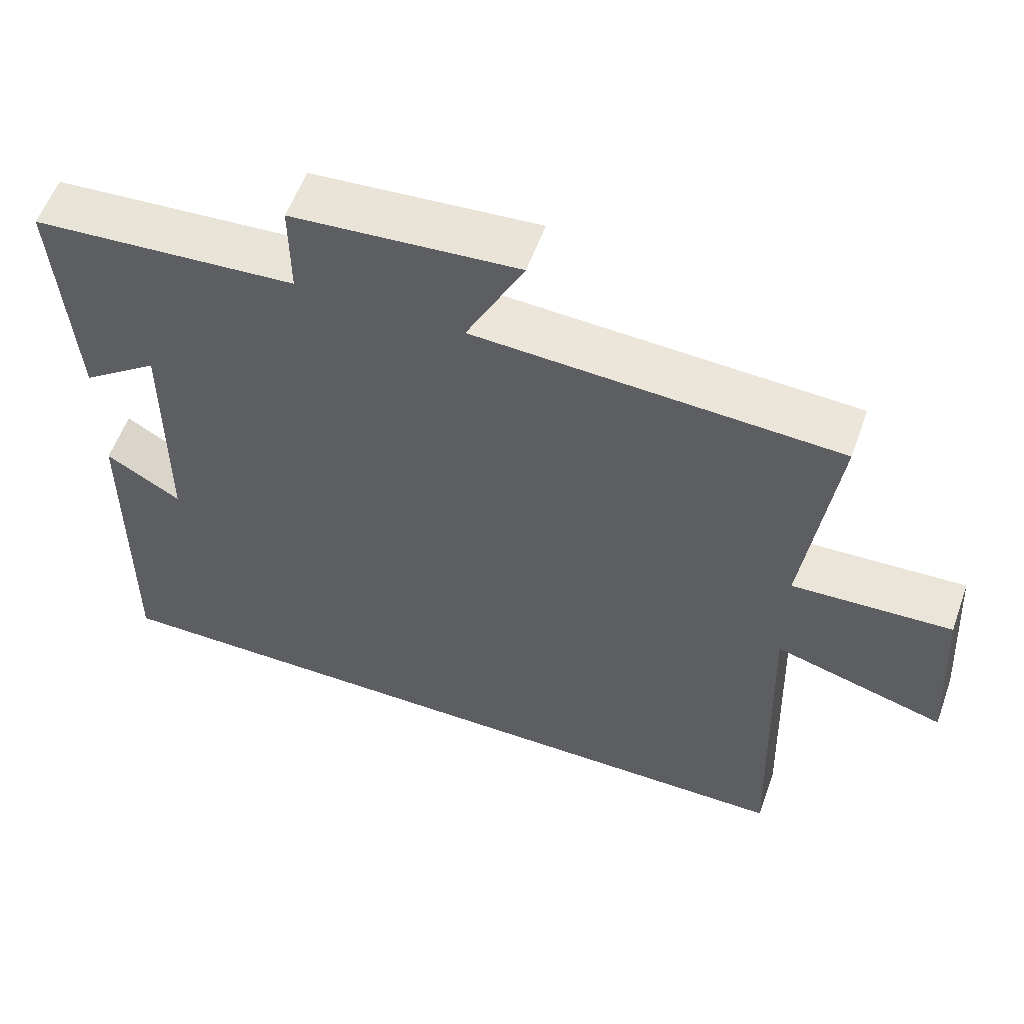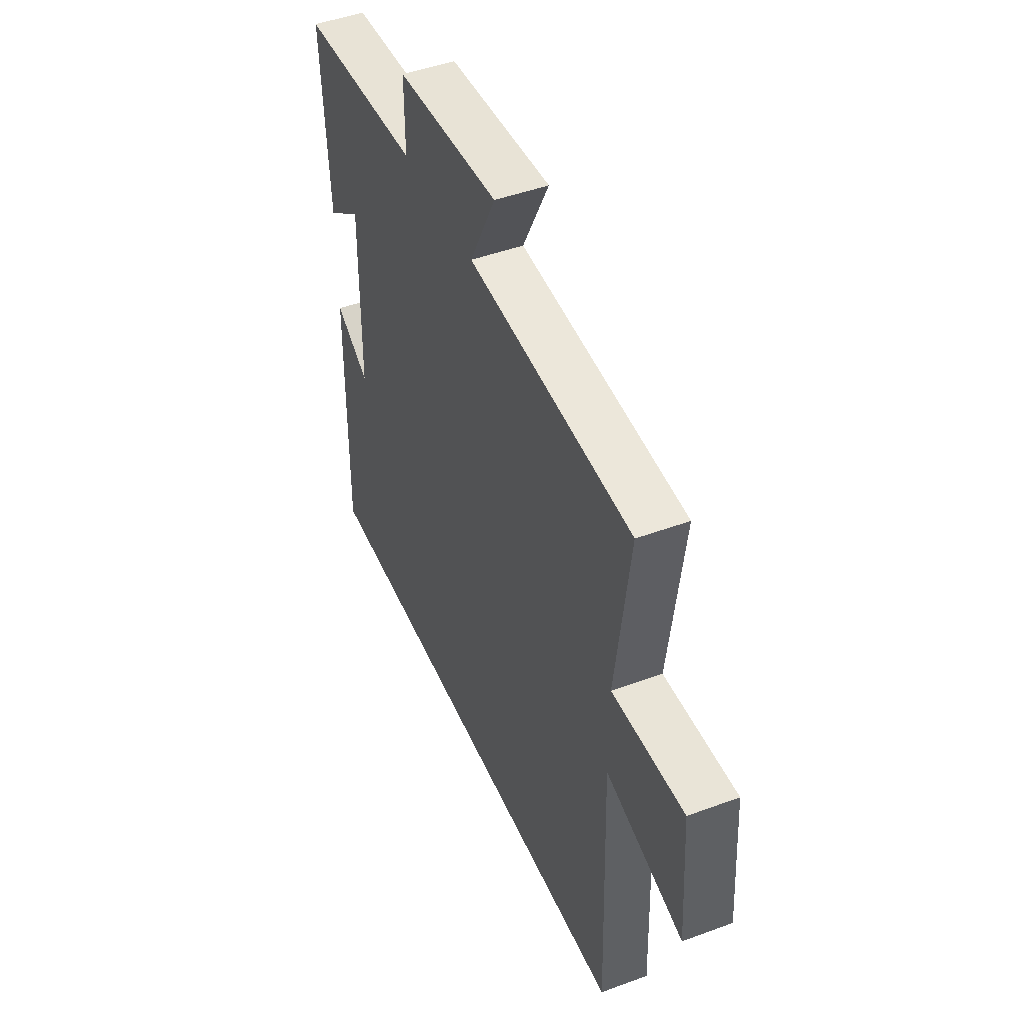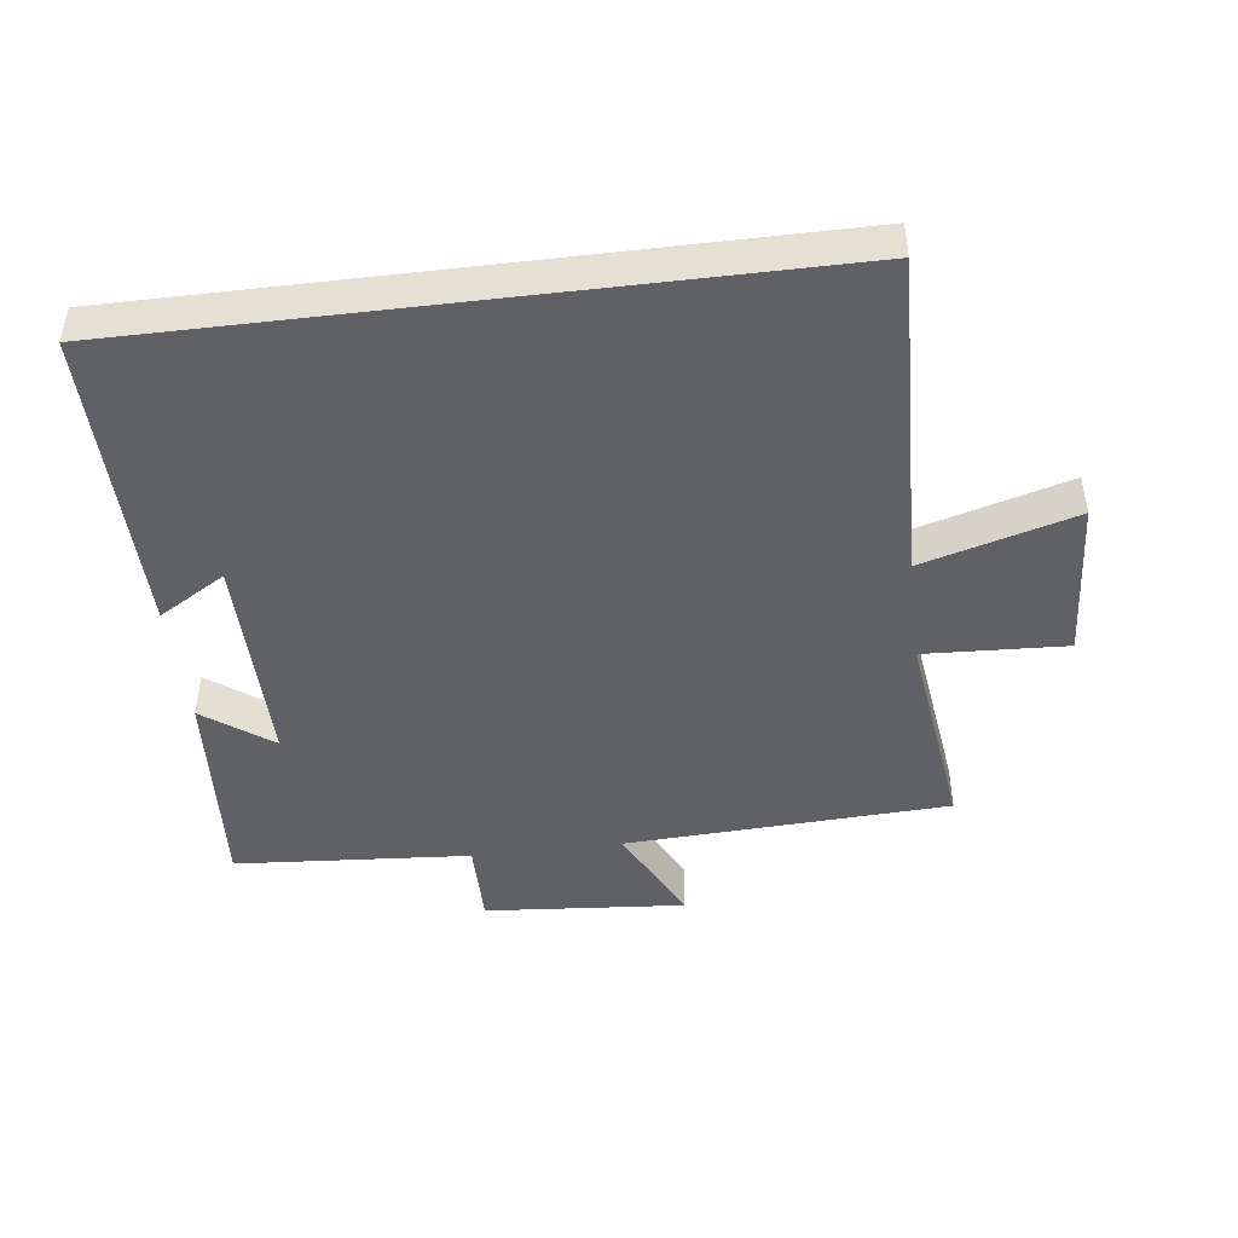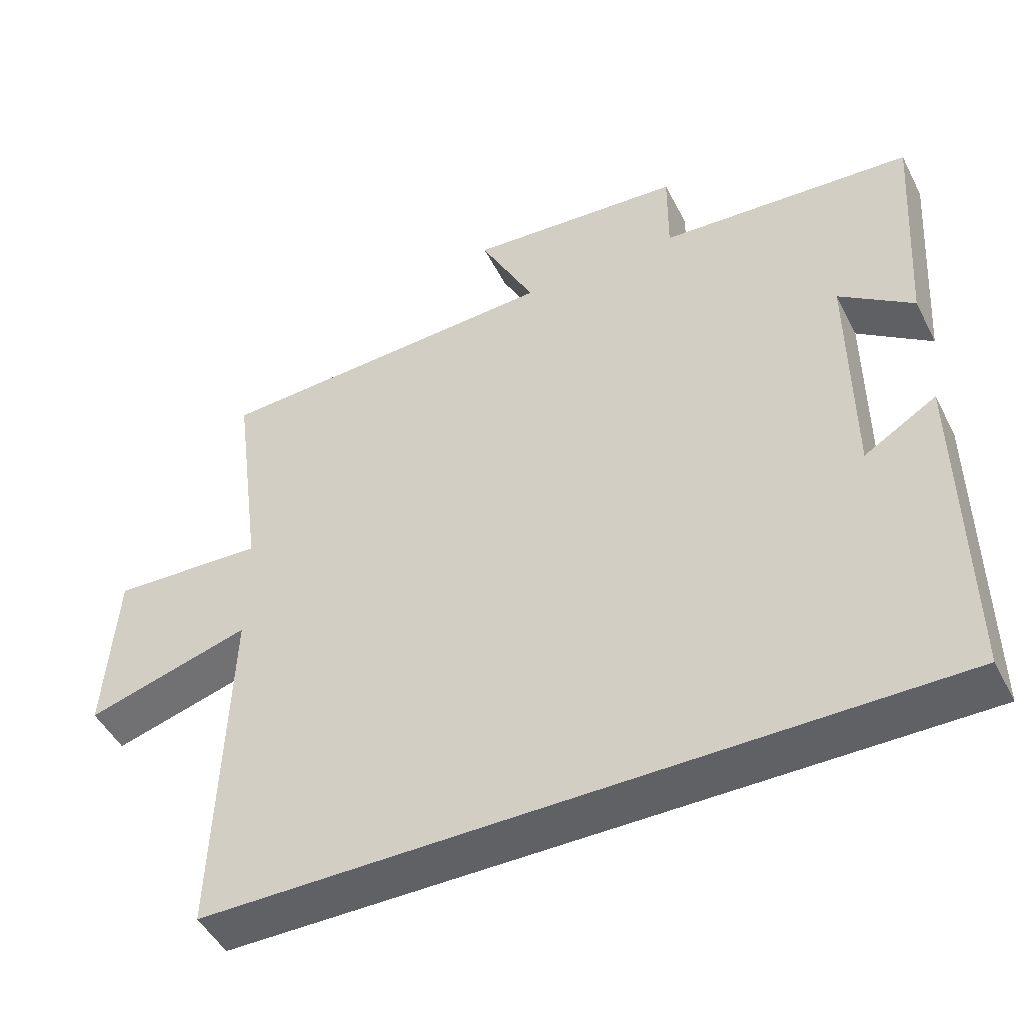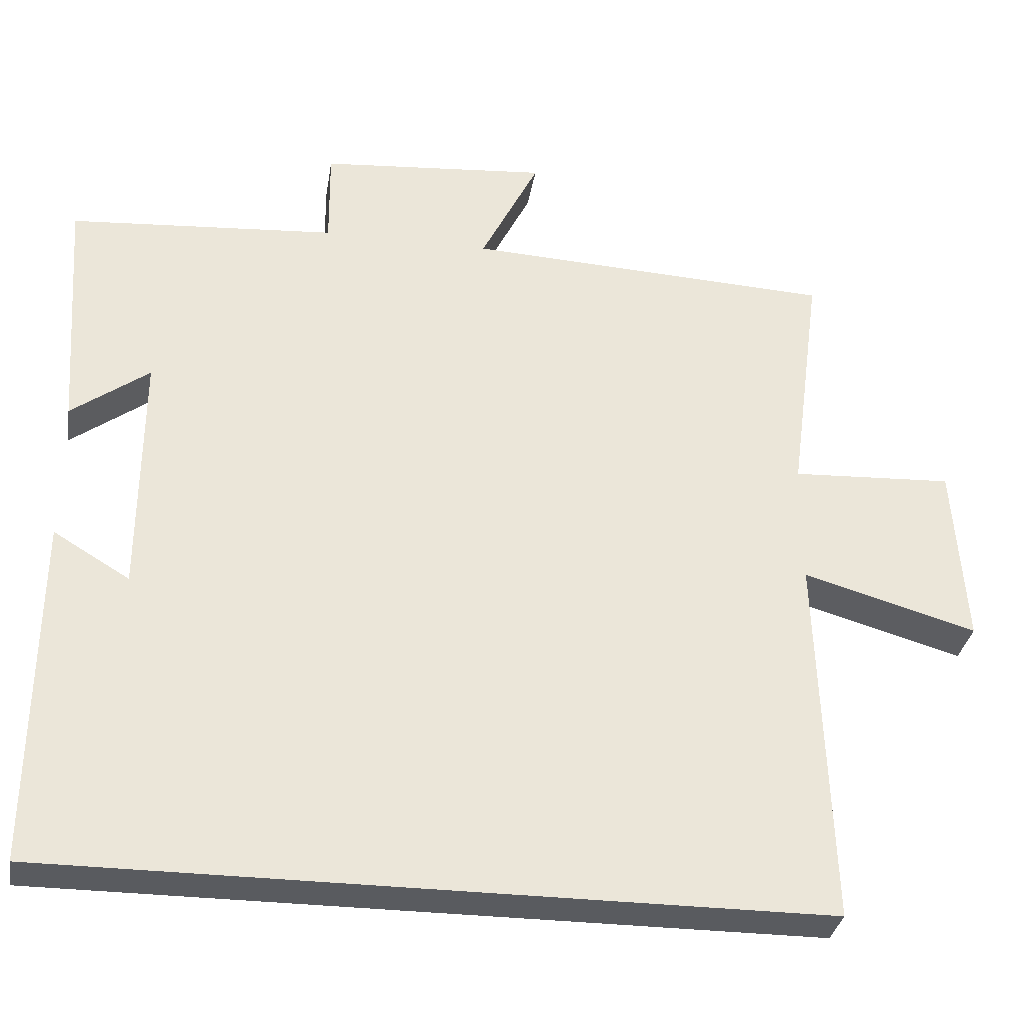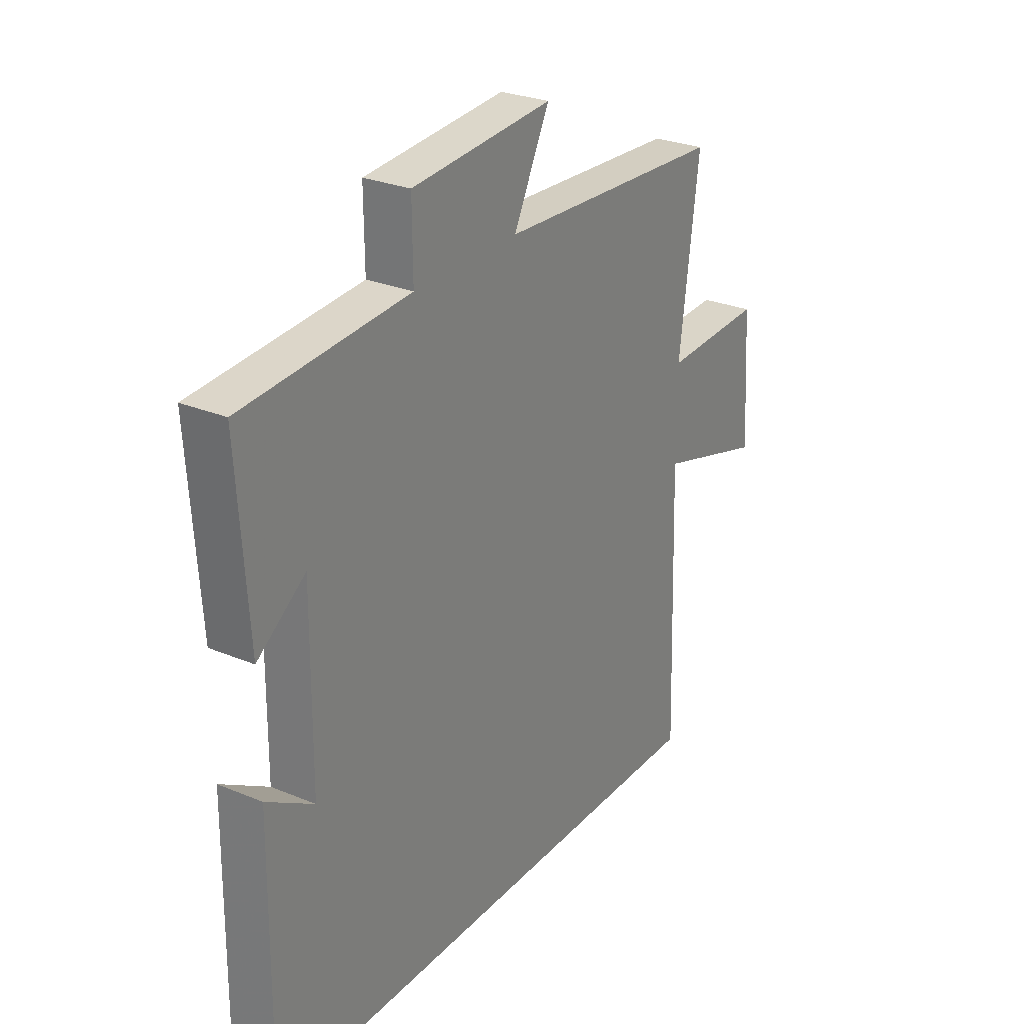
<metadata>
{"format":"obj","ext":"obj","renderer":"f3d","projection":"perspective","resolution":1024,"background":"white","views":[{"elev":57.0,"azim":-160.3,"up":"+Z"},{"elev":46.6,"azim":-112.8,"up":"+Z"},{"elev":-45.9,"azim":-173.0,"up":"+Y"},{"elev":-47.8,"azim":26.2,"up":"+Z"},{"elev":-32.7,"azim":170.8,"up":"+Z"},{"elev":27.4,"azim":122.6,"up":"+Z"}]}
</metadata>
<code>
v -0.516 0.07 -0.5
v -0.5 0.07 -0.006
v -0.729 0.07 -0.072
v -0.713 0.07 0.168
v -0.5 0.07 0.158
v -0.542 0.07 0.475
v -0.056 0.07 0.5
v -0.133 0.07 0.653
v 0.169 0.07 0.629
v 0.168 0.07 0.5
v 0.522 0.07 0.475
v 0.5 0.07 0.152
v 0.397 0.07 0.227
v 0.399 0.07 -0.099
v 0.5 0.07 -0.038
v 0.505 0.07 -0.5
v -0.516 0 -0.5
v -0.5 0 -0.006
v -0.729 0 -0.072
v -0.713 0 0.168
v -0.5 0 0.158
v -0.542 0 0.475
v -0.056 0 0.5
v -0.133 0 0.653
v 0.169 0 0.629
v 0.168 0 0.5
v 0.522 0 0.475
v 0.5 0 0.152
v 0.397 0 0.227
v 0.399 0 -0.099
v 0.5 0 -0.038
v 0.505 0 -0.5
f 14 15 16
f 14 16 1 2
f 13 14 2
f 10 11 12 13
f 10 13 2
f 7 8 9 10
f 5 6 7 10
f 5 10 2 3
f 3 4 5
f 32 31 30
f 18 17 32 30
f 18 30 29
f 29 28 27 26
f 18 29 26
f 26 25 24 23
f 26 23 22 21
f 19 18 26 21
f 21 20 19
f 1 17 18 2
f 2 18 19 3
f 3 19 20 4
f 4 20 21 5
f 5 21 22 6
f 6 22 23 7
f 7 23 24 8
f 8 24 25 9
f 9 25 26 10
f 10 26 27 11
f 11 27 28 12
f 12 28 29 13
f 13 29 30 14
f 14 30 31 15
f 15 31 32 16
f 16 32 17 1

</code>
